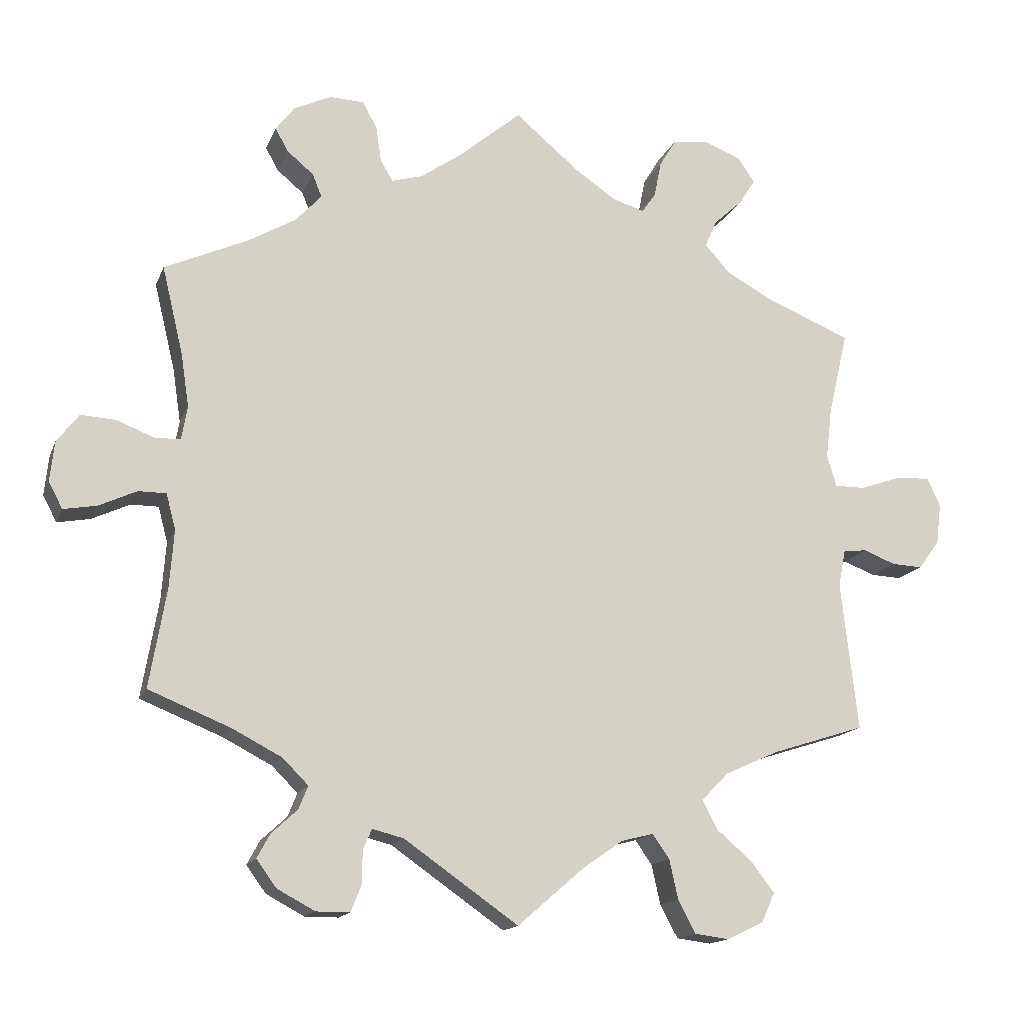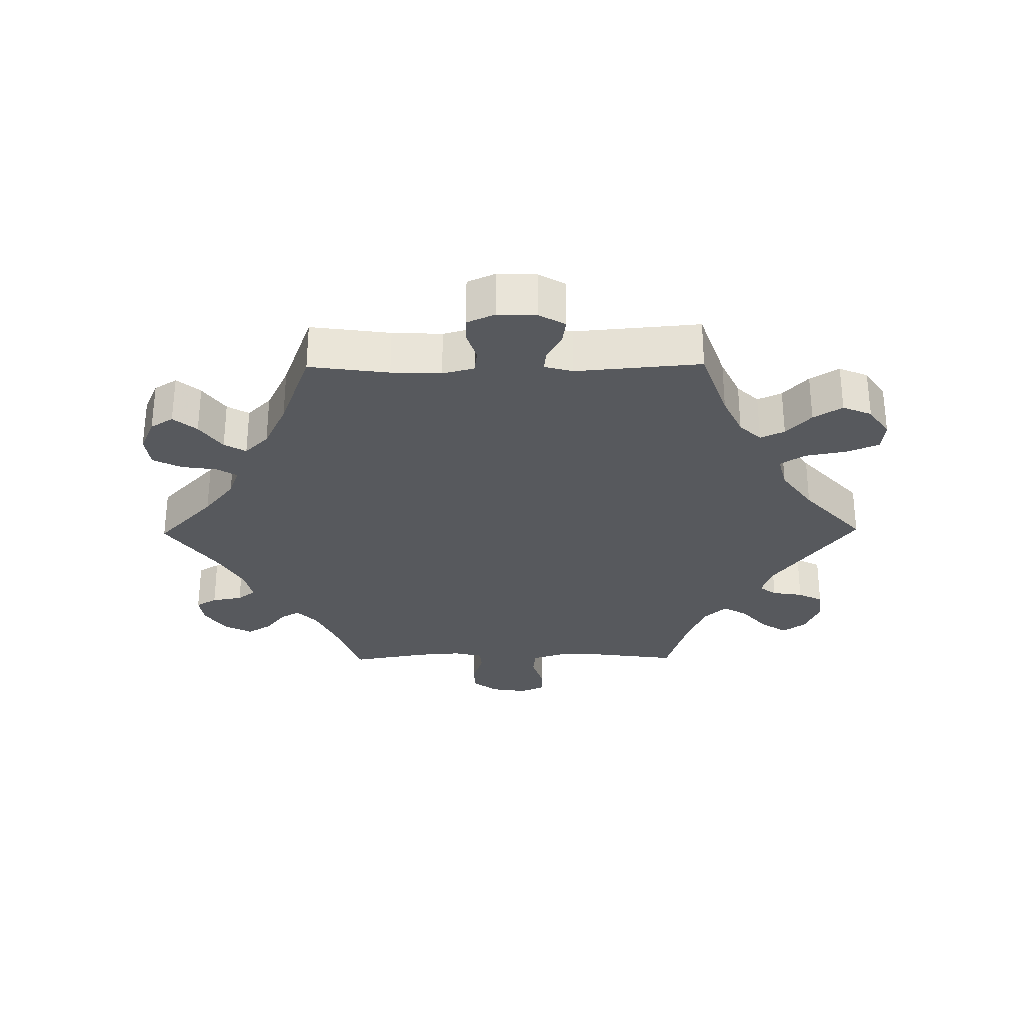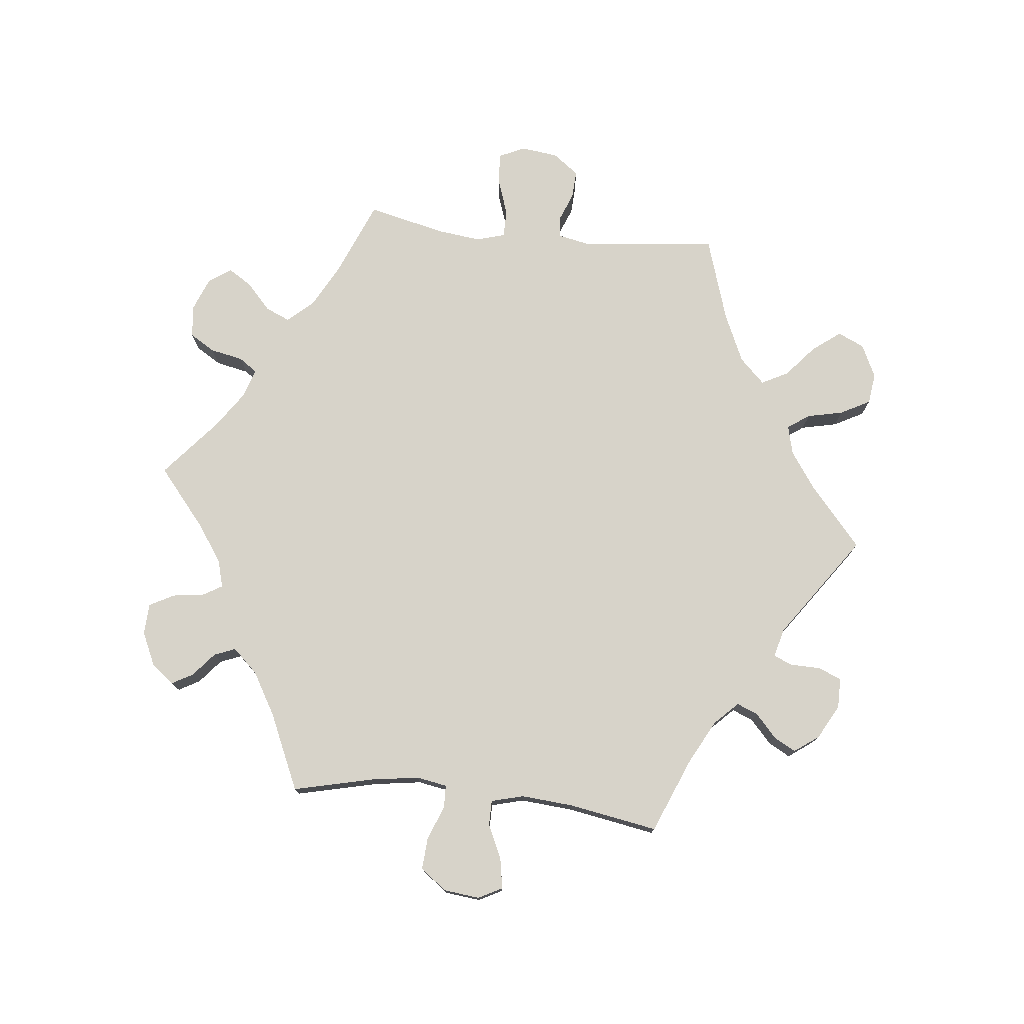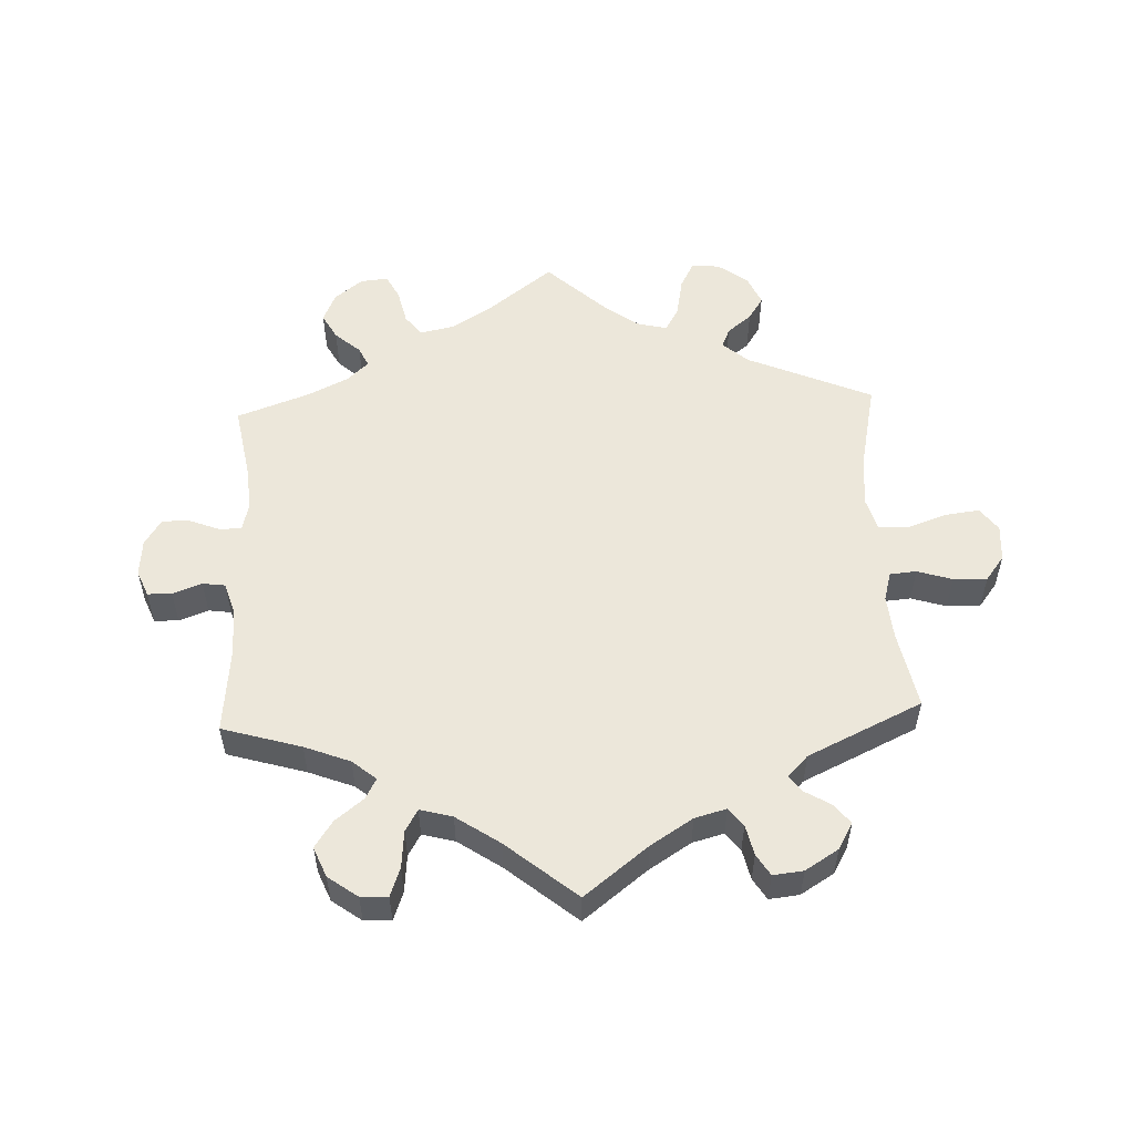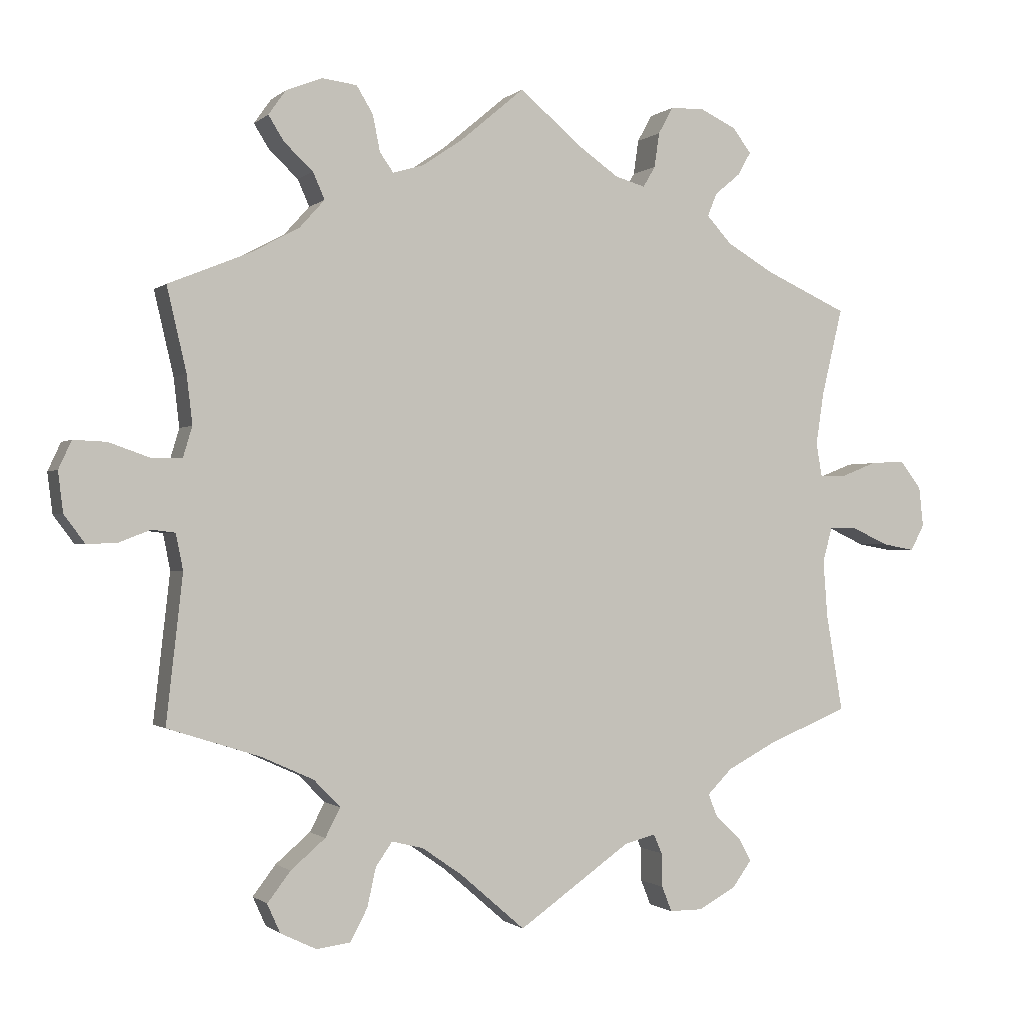
<metadata>
{"format":"obj","ext":"obj","renderer":"f3d","projection":"perspective","resolution":1024,"background":"white","views":[{"elev":-15.1,"azim":163.4,"up":"+Z"},{"elev":-29.3,"azim":150.7,"up":"+Y"},{"elev":76.2,"azim":96.3,"up":"+Y"},{"elev":54.0,"azim":117.5,"up":"+Y"},{"elev":-0.8,"azim":-21.9,"up":"+Z"}]}
</metadata>
<code>
v -0.385 0.07 0.336
v -0.32 0.07 0.371
v -0.285 0.07 0.41
v -0.301 0.07 0.447
v -0.341 0.07 0.484
v -0.363 0.07 0.519
v -0.339 0.07 0.553
v -0.288 0.07 0.573
v -0.24 0.07 0.567
v -0.217 0.07 0.529
v -0.207 0.07 0.479
v -0.188 0.07 0.452
v -0.145 0.07 0.465
v -0.089 0.07 0.503
v 0 0.07 0.578
v 0.087 0.07 0.505
v 0.143 0.07 0.466
v 0.185 0.07 0.454
v 0.202 0.07 0.483
v 0.209 0.07 0.531
v 0.229 0.07 0.568
v 0.276 0.07 0.57
v 0.327 0.07 0.546
v 0.353 0.07 0.512
v 0.335 0.07 0.48
v 0.299 0.07 0.45
v 0.286 0.07 0.418
v 0.321 0.07 0.38
v 0.386 0.07 0.342
v 0.501 0.07 0.29
v 0.472 0.07 0.169
v 0.461 0.07 0.096
v 0.469 0.07 0.05
v 0.504 0.07 0.049
v 0.555 0.07 0.069
v 0.603 0.07 0.072
v 0.633 0.07 0.033
v 0.639 0.07 -0.022
v 0.62 0.07 -0.058
v 0.575 0.07 -0.05
v 0.523 0.07 -0.026
v 0.485 0.07 -0.026
v 0.472 0.07 -0.075
v 0.478 0.07 -0.154
v 0.501 0.07 -0.289
v 0.388 0.07 -0.335
v 0.321 0.07 -0.37
v 0.286 0.07 -0.405
v 0.299 0.07 -0.437
v 0.334 0.07 -0.469
v 0.352 0.07 -0.502
v 0.325 0.07 -0.539
v 0.273 0.07 -0.567
v 0.227 0.07 -0.567
v 0.213 0.07 -0.532
v 0.212 0.07 -0.485
v 0.2 0.07 -0.458
v 0.157 0.07 -0.469
v 0.001 0.07 -0.578
v -0.089 0.07 -0.5
v -0.145 0.07 -0.461
v -0.189 0.07 -0.45
v -0.212 0.07 -0.483
v -0.224 0.07 -0.537
v -0.248 0.07 -0.582
v -0.295 0.07 -0.588
v -0.345 0.07 -0.564
v -0.363 0.07 -0.524
v -0.331 0.07 -0.482
v -0.283 0.07 -0.441
v -0.262 0.07 -0.401
v -0.299 0.07 -0.363
v -0.372 0.07 -0.33
v -0.5 0.07 -0.289
v -0.477 0.07 -0.085
v -0.487 0.07 -0.035
v -0.519 0.07 -0.031
v -0.563 0.07 -0.048
v -0.605 0.07 -0.05
v -0.634 0.07 -0.011
v -0.641 0.07 0.045
v -0.623 0.07 0.084
v -0.577 0.07 0.082
v -0.52 0.07 0.062
v -0.478 0.07 0.062
v -0.465 0.07 0.105
v -0.473 0.07 0.173
v -0.5 0.07 0.289
v -0.385 0 0.336
v -0.32 0 0.371
v -0.285 0 0.41
v -0.301 0 0.447
v -0.341 0 0.484
v -0.363 0 0.519
v -0.339 0 0.553
v -0.288 0 0.573
v -0.24 0 0.567
v -0.217 0 0.529
v -0.207 0 0.479
v -0.188 0 0.452
v -0.145 0 0.465
v -0.089 0 0.503
v 0 0 0.578
v 0.087 0 0.505
v 0.143 0 0.466
v 0.185 0 0.454
v 0.202 0 0.483
v 0.209 0 0.531
v 0.229 0 0.568
v 0.276 0 0.57
v 0.327 0 0.546
v 0.353 0 0.512
v 0.335 0 0.48
v 0.299 0 0.45
v 0.286 0 0.418
v 0.321 0 0.38
v 0.386 0 0.342
v 0.501 0 0.29
v 0.472 0 0.169
v 0.461 0 0.096
v 0.469 0 0.05
v 0.504 0 0.049
v 0.555 0 0.069
v 0.603 0 0.072
v 0.633 0 0.033
v 0.639 0 -0.022
v 0.62 0 -0.058
v 0.575 0 -0.05
v 0.523 0 -0.026
v 0.485 0 -0.026
v 0.472 0 -0.075
v 0.478 0 -0.154
v 0.501 0 -0.289
v 0.388 0 -0.335
v 0.321 0 -0.37
v 0.286 0 -0.405
v 0.299 0 -0.437
v 0.334 0 -0.469
v 0.352 0 -0.502
v 0.325 0 -0.539
v 0.273 0 -0.567
v 0.227 0 -0.567
v 0.213 0 -0.532
v 0.212 0 -0.485
v 0.2 0 -0.458
v 0.157 0 -0.469
v 0.001 0 -0.578
v -0.089 0 -0.5
v -0.145 0 -0.461
v -0.189 0 -0.45
v -0.212 0 -0.483
v -0.224 0 -0.537
v -0.248 0 -0.582
v -0.295 0 -0.588
v -0.345 0 -0.564
v -0.363 0 -0.524
v -0.331 0 -0.482
v -0.283 0 -0.441
v -0.262 0 -0.401
v -0.299 0 -0.363
v -0.372 0 -0.33
v -0.5 0 -0.289
v -0.477 0 -0.085
v -0.487 0 -0.035
v -0.519 0 -0.031
v -0.563 0 -0.048
v -0.605 0 -0.05
v -0.634 0 -0.011
v -0.641 0 0.045
v -0.623 0 0.084
v -0.577 0 0.082
v -0.52 0 0.062
v -0.478 0 0.062
v -0.465 0 0.105
v -0.473 0 0.173
v -0.5 0 0.289
f 87 88 1
f 86 87 1 2
f 85 86 2 3
f 81 82 83 84
f 81 84 85
f 80 81 85
f 77 78 79 80
f 76 77 80 85
f 75 76 85 3
f 73 74 75 3
f 67 68 69 70
f 67 70 71
f 66 67 71
f 63 64 65 66
f 62 63 66 71
f 61 62 71 72
f 58 59 60
f 57 58 60 61
f 53 54 55 56
f 53 56 57
f 52 53 57
f 49 50 51 52
f 48 49 52 57
f 47 48 57 61
f 44 45 46
f 43 44 46 47
f 42 43 47 61
f 38 39 40 41
f 38 41 42
f 37 38 42
f 34 35 36 37
f 33 34 37 42
f 29 30 31
f 28 29 31 32
f 27 28 32 33
f 23 24 25 26
f 23 26 27
f 22 23 27
f 19 20 21 22
f 18 19 22 27
f 17 18 27 33
f 14 15 16
f 13 14 16 17
f 12 13 17 33
f 8 9 10 11
f 8 11 12
f 7 8 12
f 4 5 6 7
f 3 4 7 12
f 72 73 3 12
f 42 61 72
f 12 33 42 72
f 89 176 175
f 90 89 175 174
f 91 90 174 173
f 172 171 170 169
f 173 172 169
f 173 169 168
f 168 167 166 165
f 173 168 165 164
f 91 173 164 163
f 91 163 162 161
f 158 157 156 155
f 159 158 155
f 159 155 154
f 154 153 152 151
f 159 154 151 150
f 160 159 150 149
f 148 147 146
f 149 148 146 145
f 144 143 142 141
f 145 144 141
f 145 141 140
f 140 139 138 137
f 145 140 137 136
f 149 145 136 135
f 134 133 132
f 135 134 132 131
f 149 135 131 130
f 129 128 127 126
f 130 129 126
f 130 126 125
f 125 124 123 122
f 130 125 122 121
f 119 118 117
f 120 119 117 116
f 121 120 116 115
f 114 113 112 111
f 115 114 111
f 115 111 110
f 110 109 108 107
f 115 110 107 106
f 121 115 106 105
f 104 103 102
f 105 104 102 101
f 121 105 101 100
f 99 98 97 96
f 100 99 96
f 100 96 95
f 95 94 93 92
f 100 95 92 91
f 100 91 161 160
f 160 149 130
f 160 130 121 100
f 1 89 90 2
f 2 90 91 3
f 3 91 92 4
f 4 92 93 5
f 5 93 94 6
f 6 94 95 7
f 7 95 96 8
f 8 96 97 9
f 9 97 98 10
f 10 98 99 11
f 11 99 100 12
f 12 100 101 13
f 13 101 102 14
f 14 102 103 15
f 15 103 104 16
f 16 104 105 17
f 17 105 106 18
f 18 106 107 19
f 19 107 108 20
f 20 108 109 21
f 21 109 110 22
f 22 110 111 23
f 23 111 112 24
f 24 112 113 25
f 25 113 114 26
f 26 114 115 27
f 27 115 116 28
f 28 116 117 29
f 29 117 118 30
f 30 118 119 31
f 31 119 120 32
f 32 120 121 33
f 33 121 122 34
f 34 122 123 35
f 35 123 124 36
f 36 124 125 37
f 37 125 126 38
f 38 126 127 39
f 39 127 128 40
f 40 128 129 41
f 41 129 130 42
f 42 130 131 43
f 43 131 132 44
f 44 132 133 45
f 45 133 134 46
f 46 134 135 47
f 47 135 136 48
f 48 136 137 49
f 49 137 138 50
f 50 138 139 51
f 51 139 140 52
f 52 140 141 53
f 53 141 142 54
f 54 142 143 55
f 55 143 144 56
f 56 144 145 57
f 57 145 146 58
f 58 146 147 59
f 59 147 148 60
f 60 148 149 61
f 61 149 150 62
f 62 150 151 63
f 63 151 152 64
f 64 152 153 65
f 65 153 154 66
f 66 154 155 67
f 67 155 156 68
f 68 156 157 69
f 69 157 158 70
f 70 158 159 71
f 71 159 160 72
f 72 160 161 73
f 73 161 162 74
f 74 162 163 75
f 75 163 164 76
f 76 164 165 77
f 77 165 166 78
f 78 166 167 79
f 79 167 168 80
f 80 168 169 81
f 81 169 170 82
f 82 170 171 83
f 83 171 172 84
f 84 172 173 85
f 85 173 174 86
f 86 174 175 87
f 87 175 176 88
f 88 176 89 1

</code>
